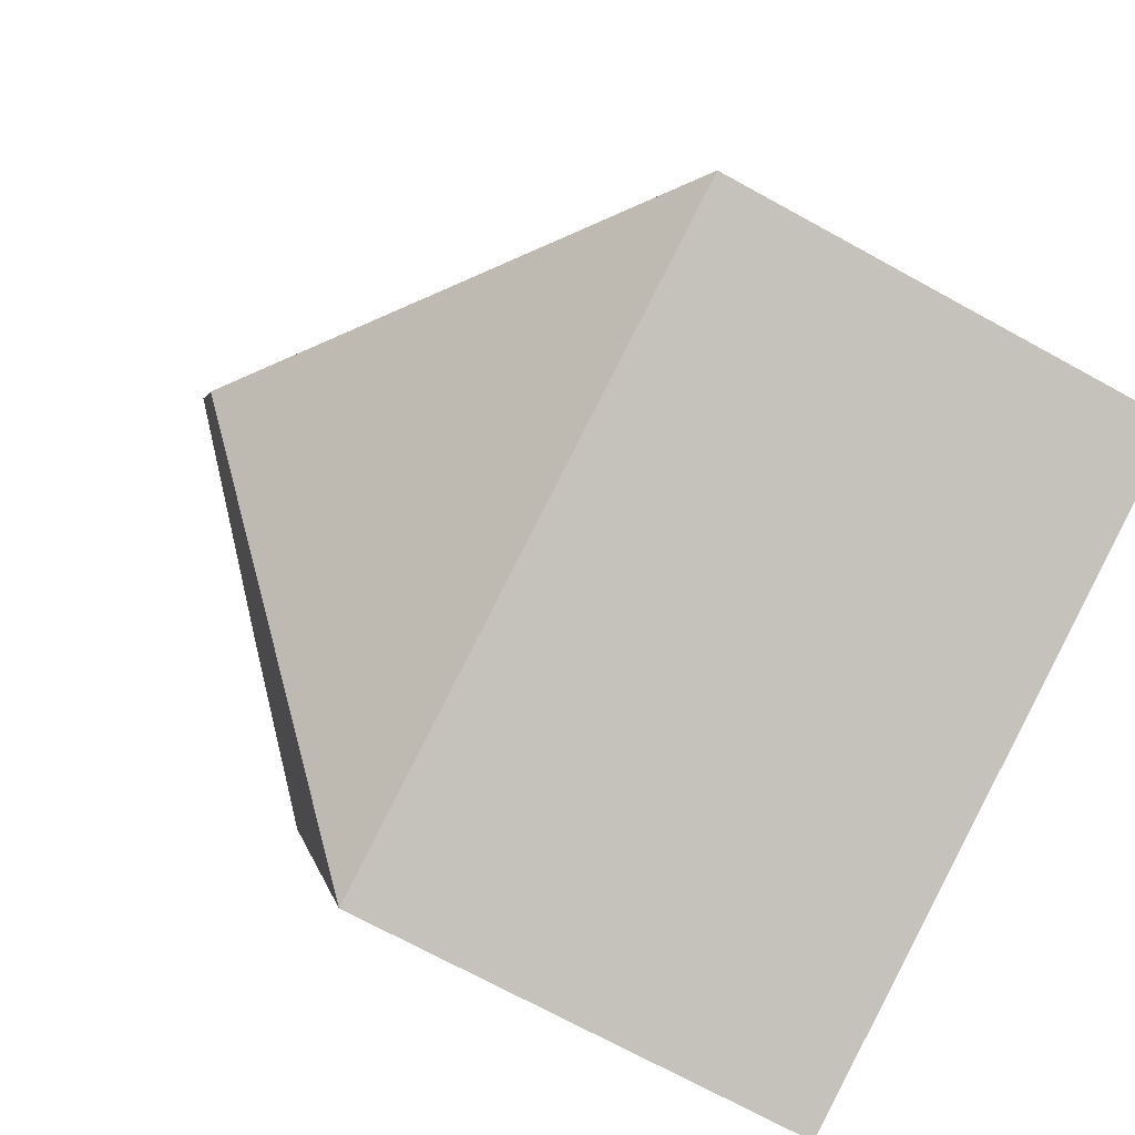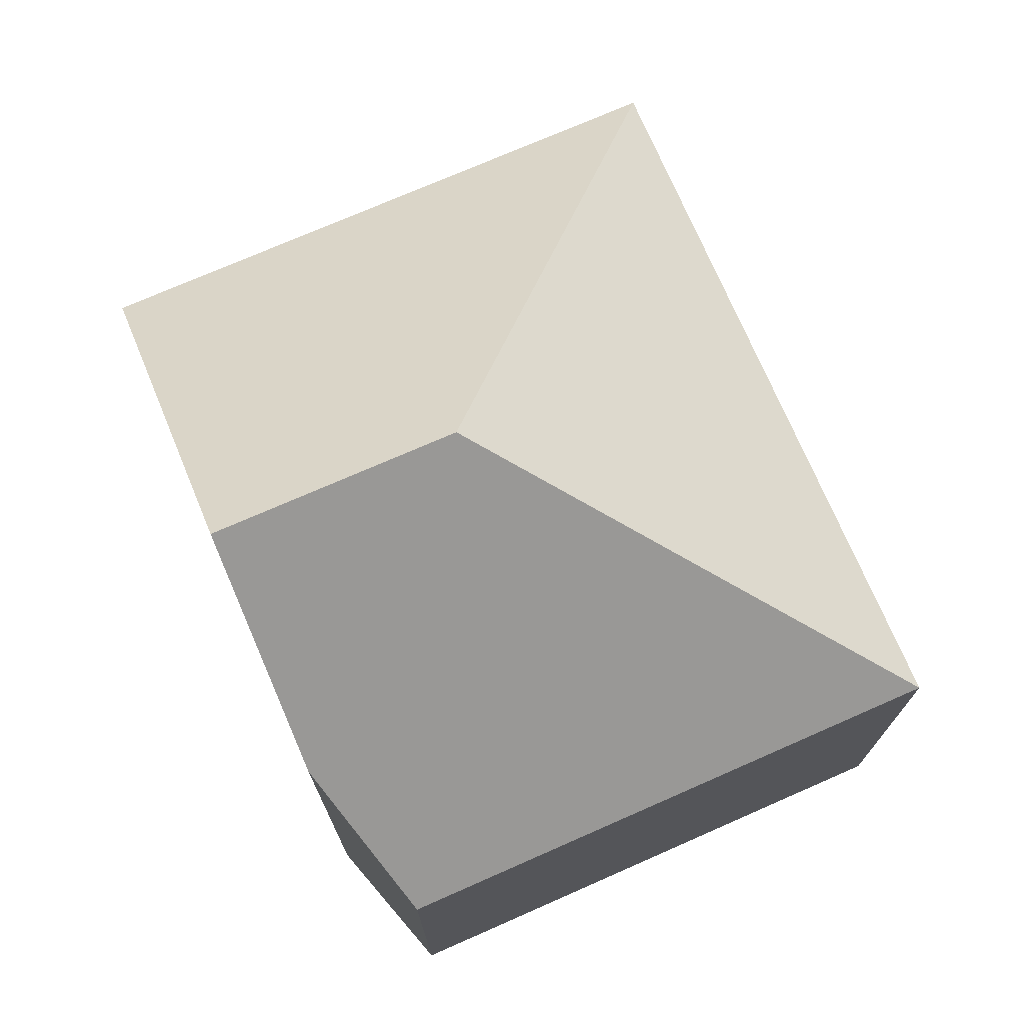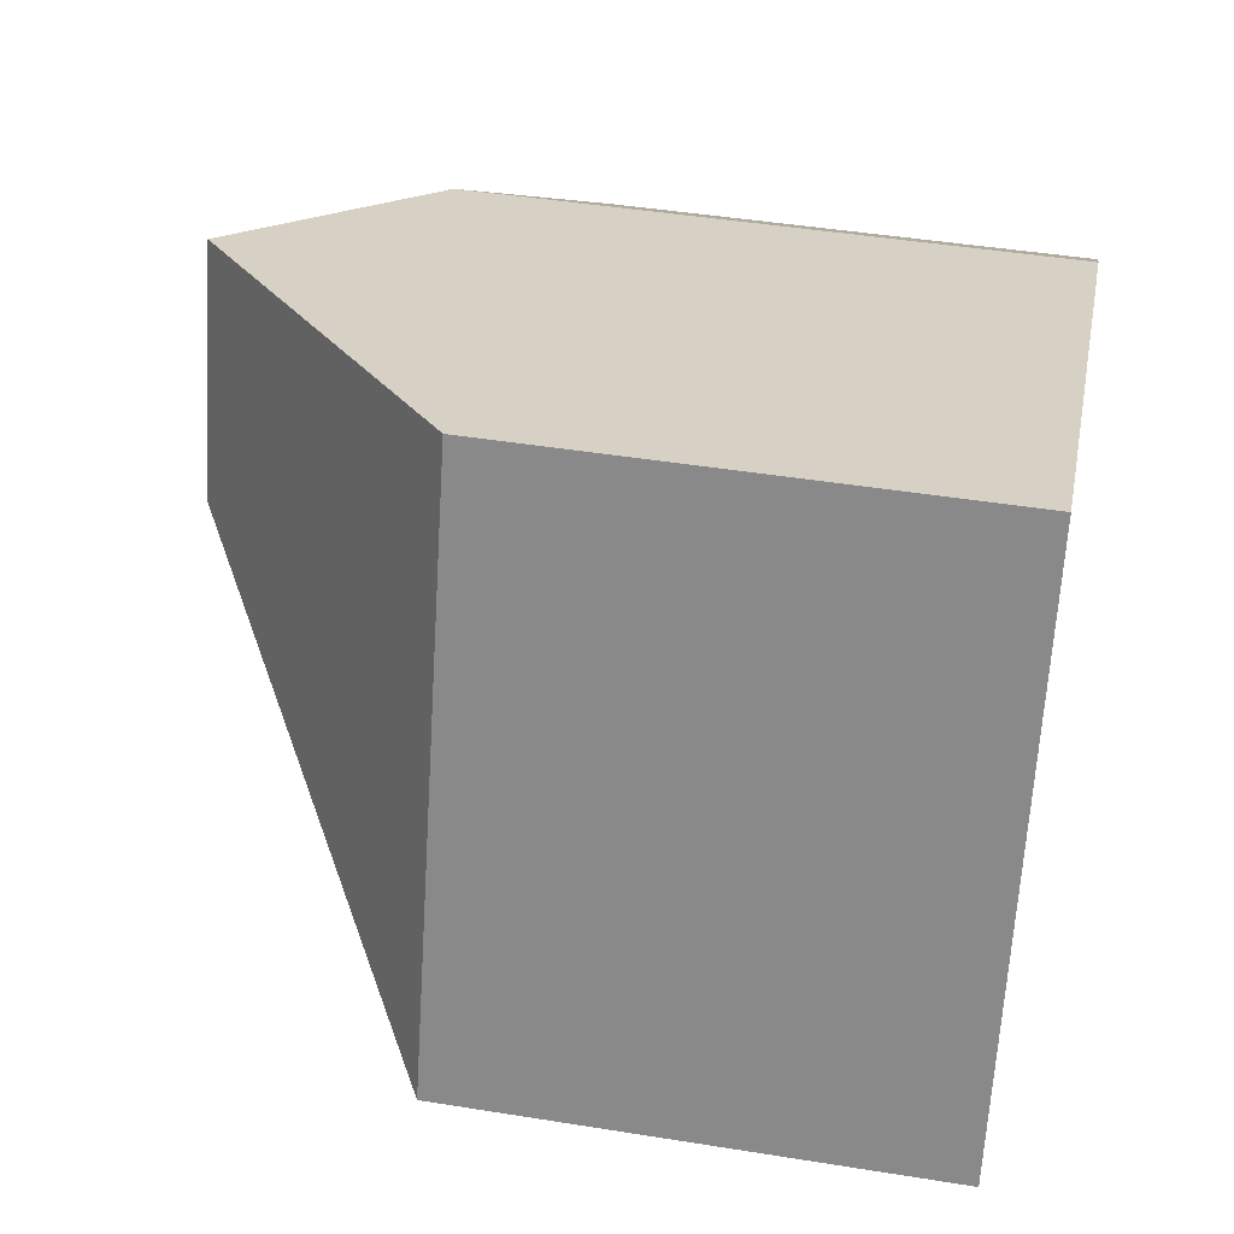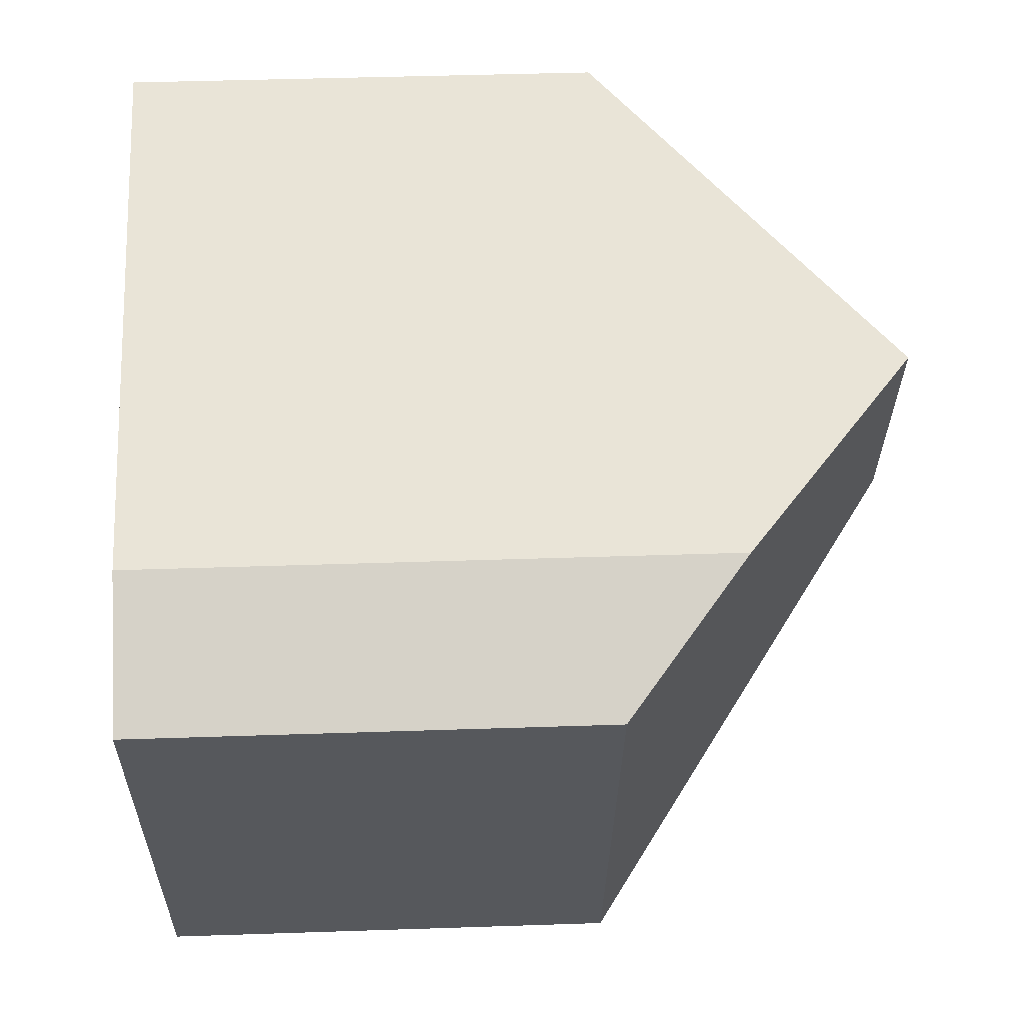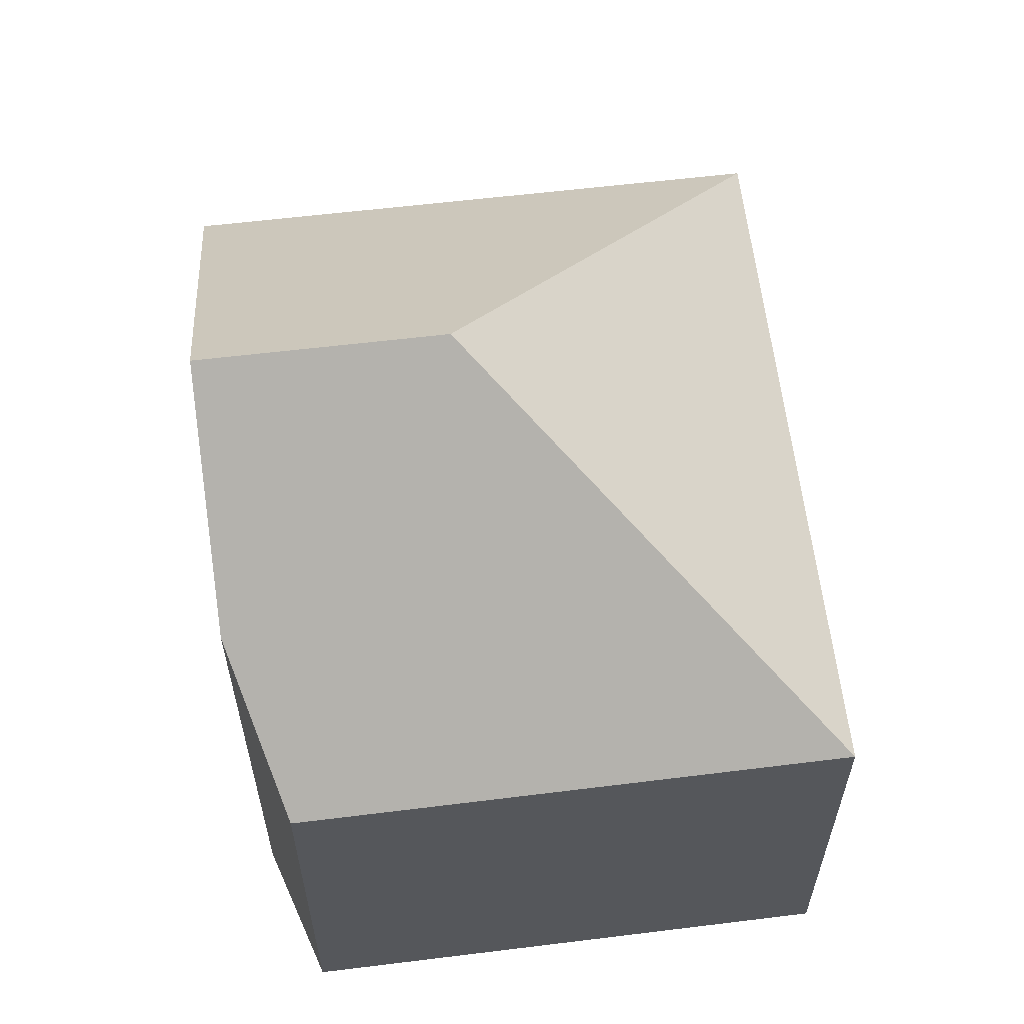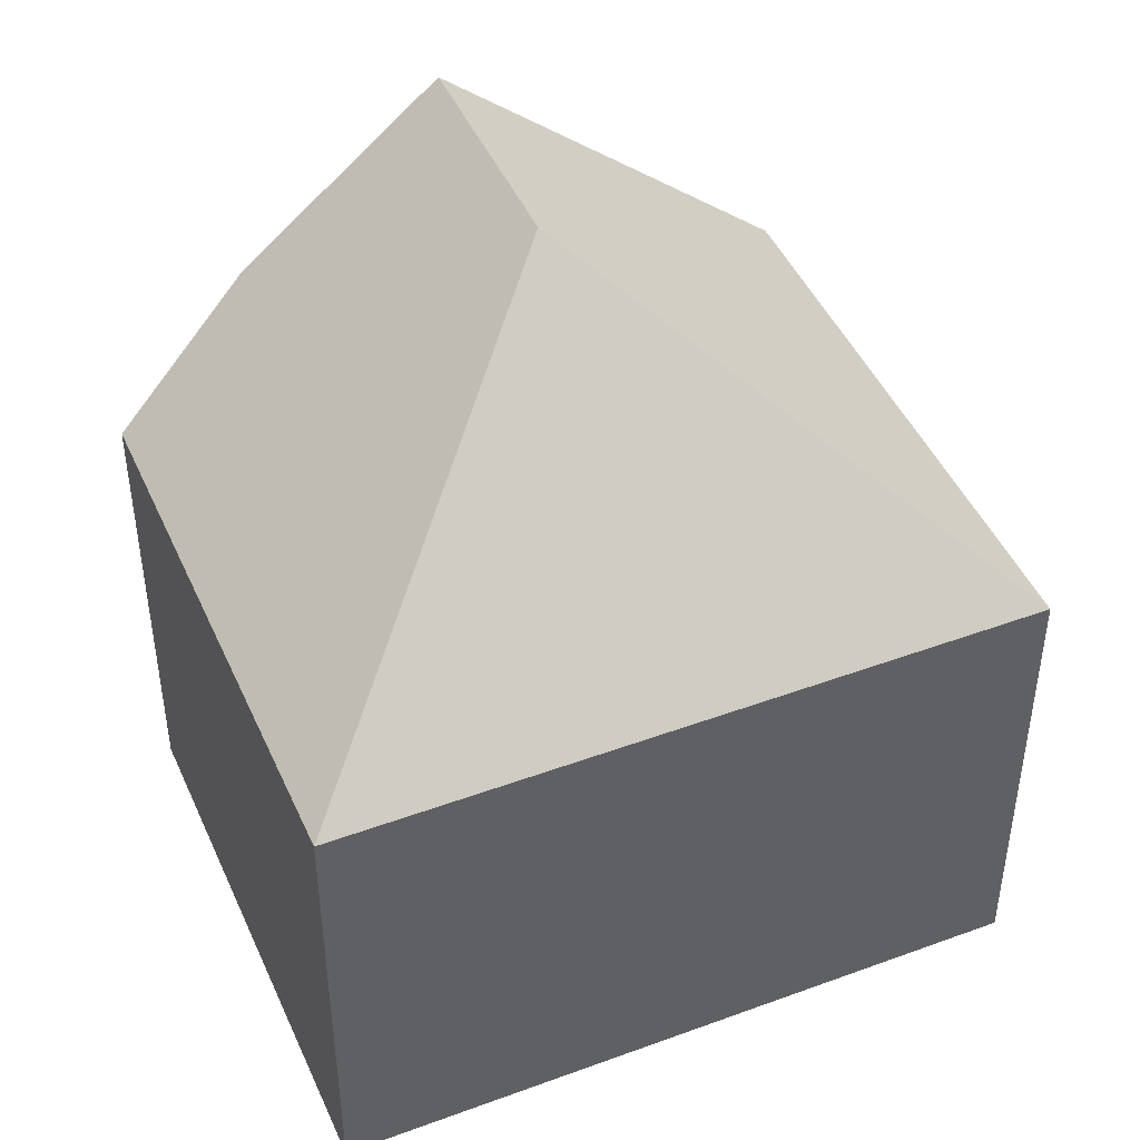
<metadata>
{"format":"obj","ext":"obj","renderer":"f3d","projection":"perspective","resolution":1024,"background":"white","views":[{"elev":-71.2,"azim":-118.8,"up":"+Z"},{"elev":74.4,"azim":85.6,"up":"+Y"},{"elev":44.4,"azim":-79.3,"up":"+Z"},{"elev":42.7,"azim":87.7,"up":"+Z"},{"elev":61.8,"azim":102.2,"up":"+Y"},{"elev":45.4,"azim":176.2,"up":"+Y"}]}
</metadata>
<code>
v  2.504 4.193 1.214
v  1.081 2.584 3.123
v  2.949 4.193 2.498
v  0 2.584 1.582e-16
v  4.039 3.254 2.133
v  4.734 2.581 1.624
v  3.708 2.584 -1.29
v  0 0 0
v  1.081 -1.912e-16 3.123
v  4.039 -1.306e-16 2.133
v  2.949 -1.53e-16 2.498
v  4.734 -9.944e-17 1.624
v  3.708 7.899e-17 -1.29
g defaultobject
f 1 2 3
f 2 1 4
f 5 1 3
f 1 5 6
f 1 6 7
f 1 7 4
f 8 2 4
f 2 8 9
f 2 5 3
f 5 2 9
f 5 9 10
f 10 9 11
f 10 6 5
f 6 10 12
f 6 13 7
f 13 6 12
f 13 4 7
f 4 13 8
f 10 13 12
f 13 10 11
f 13 11 9
f 13 9 8

</code>
